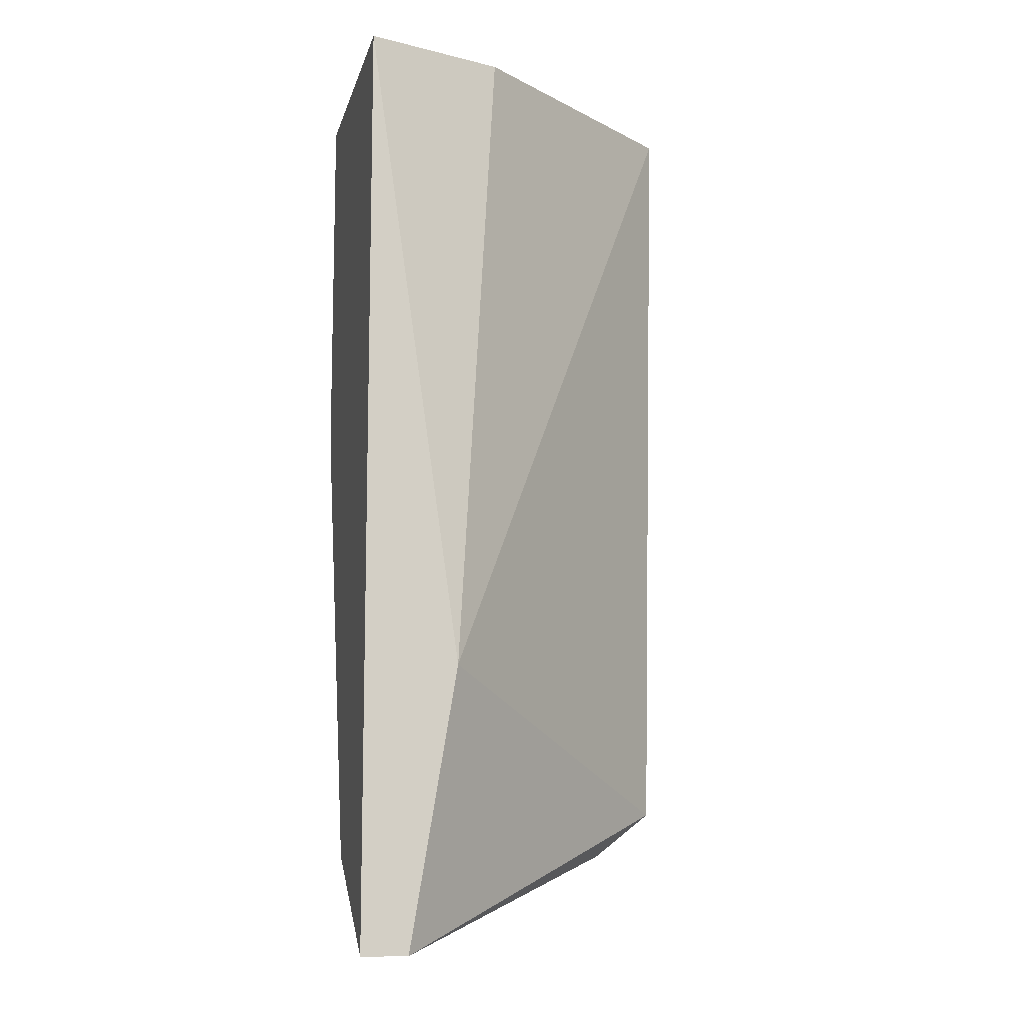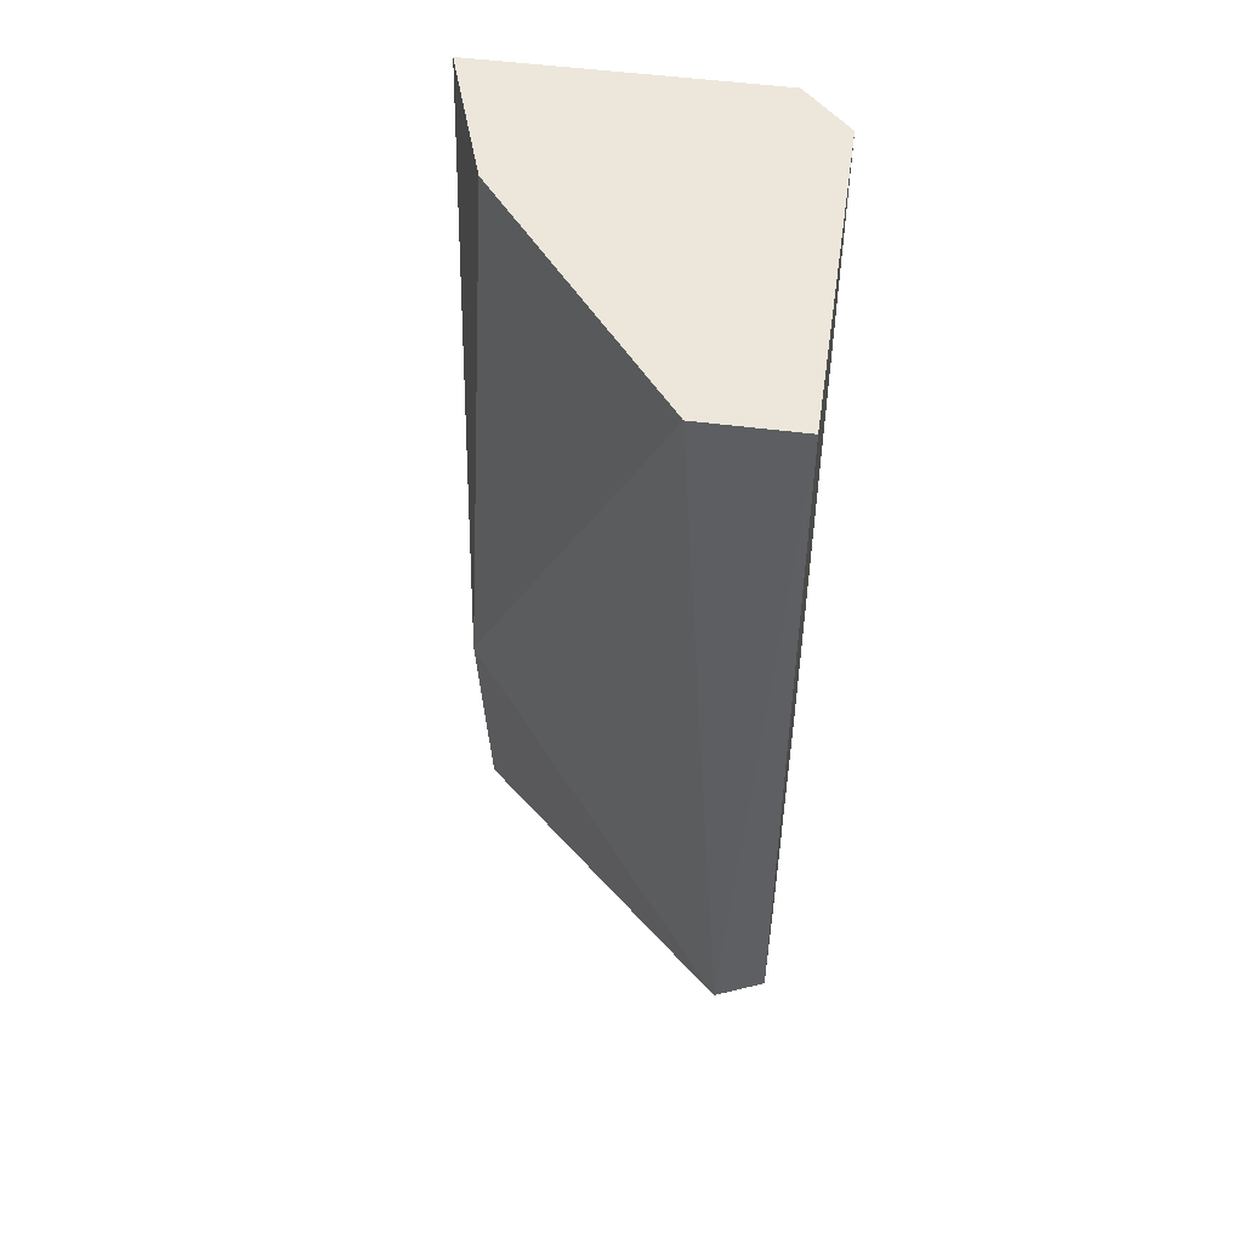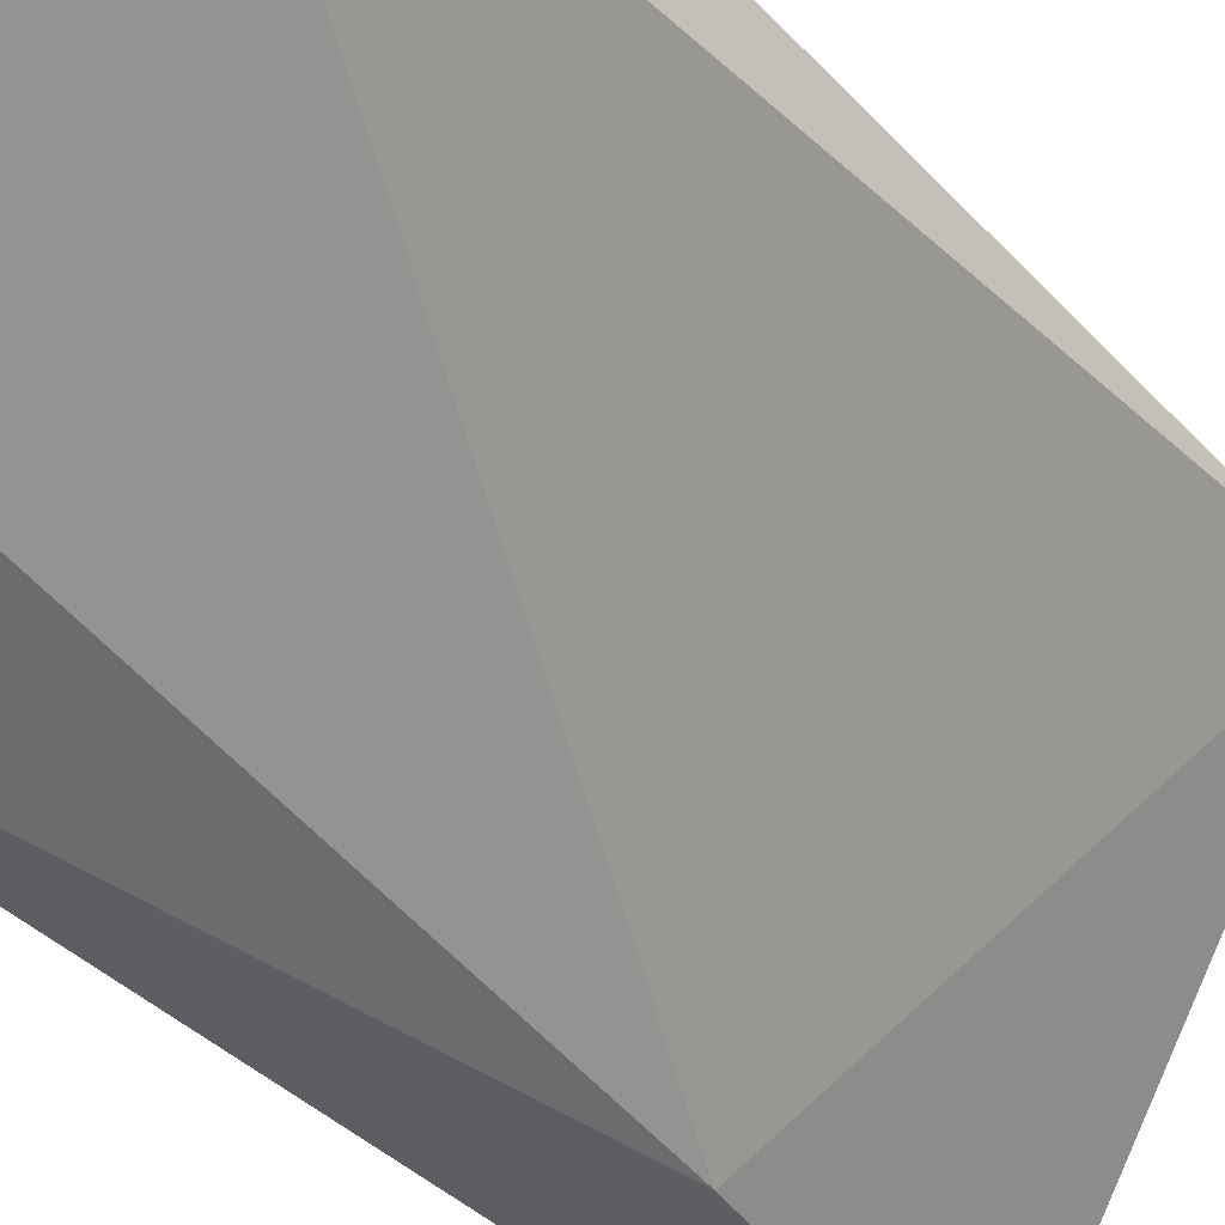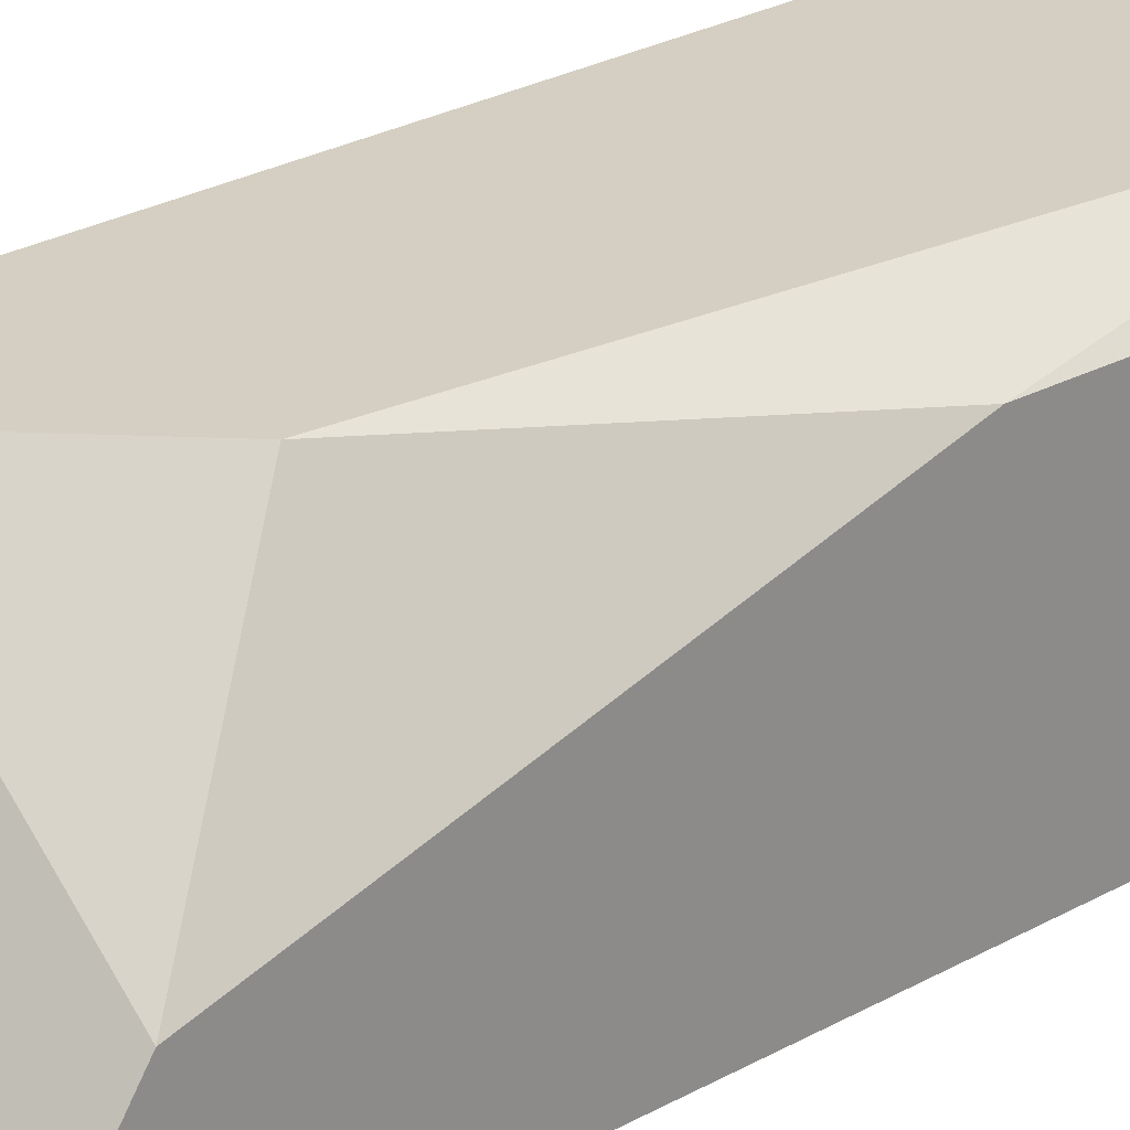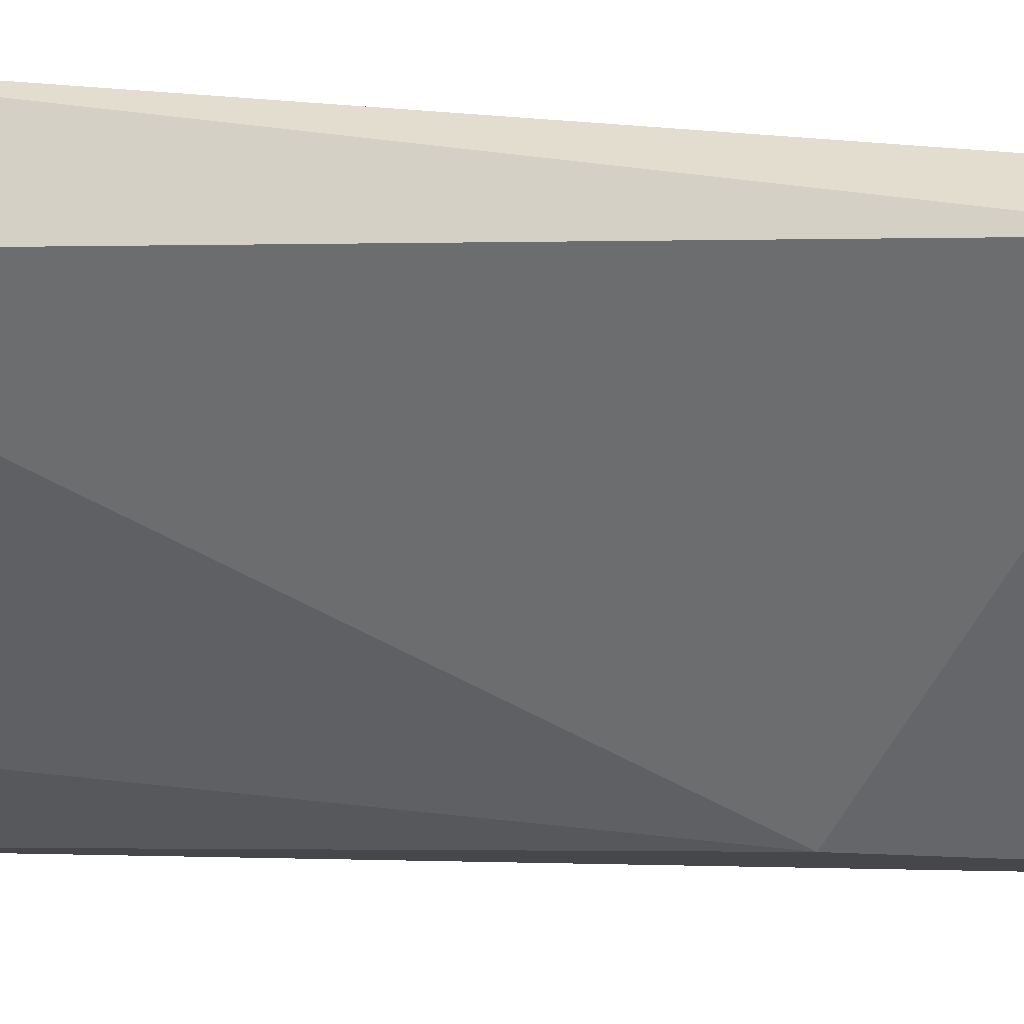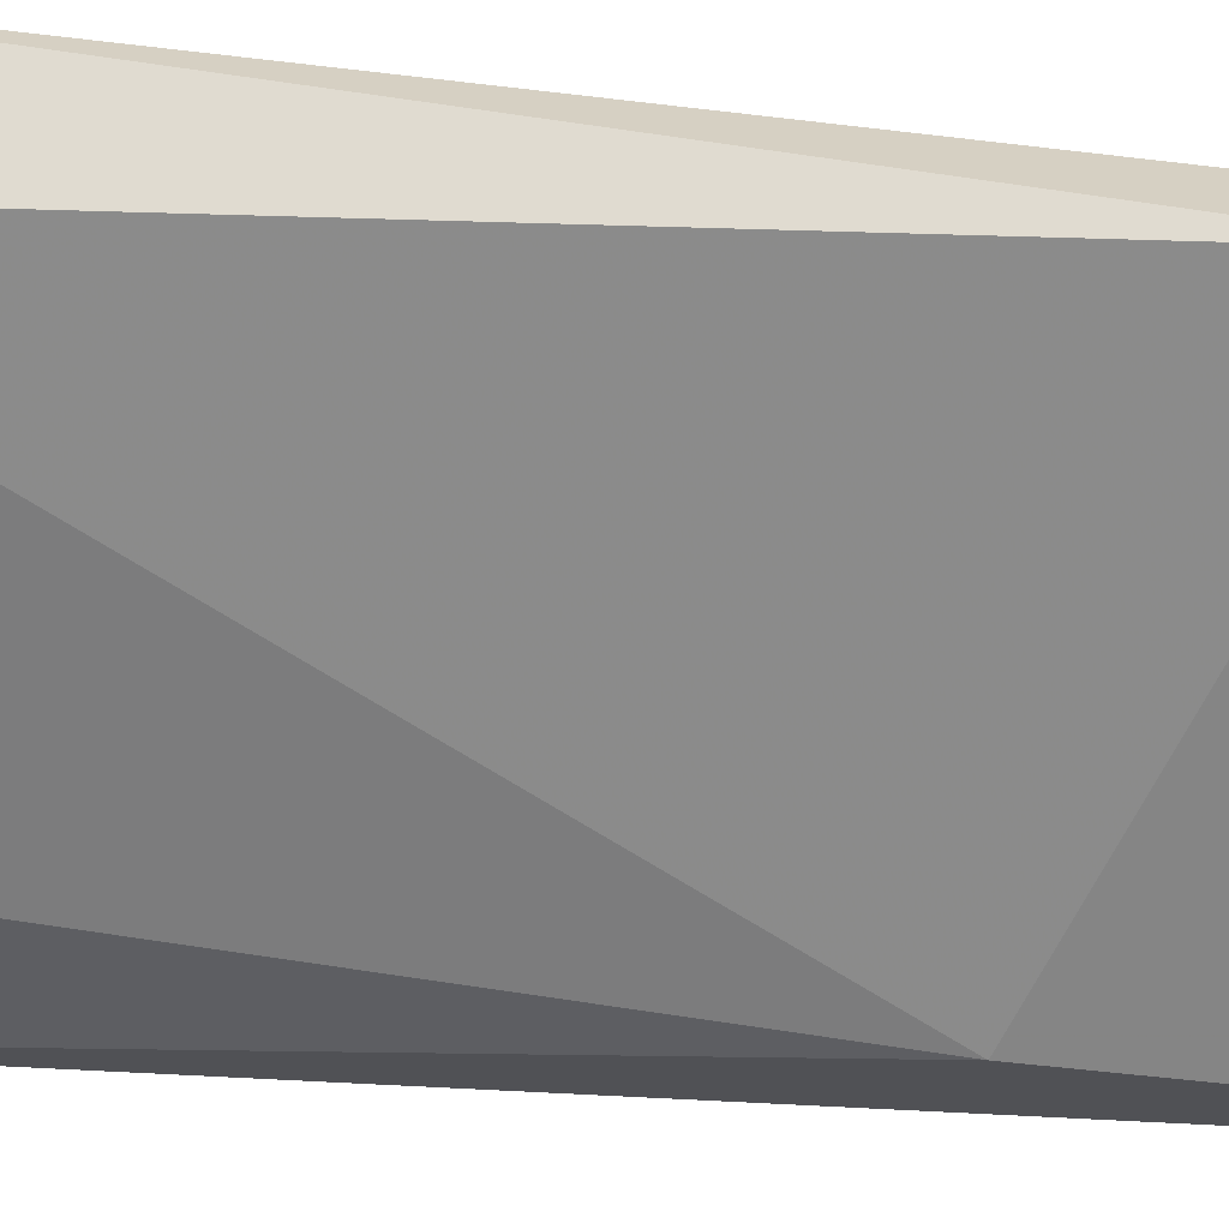
<metadata>
{"format":"obj","ext":"obj","renderer":"f3d","projection":"perspective","resolution":1024,"background":"white","views":[{"elev":-10.5,"azim":-13.3,"up":"+Z"},{"elev":51.4,"azim":98.1,"up":"+Z"},{"elev":-39.3,"azim":39.1,"up":"+Y"},{"elev":25.6,"azim":-131.0,"up":"+Y"},{"elev":-10.2,"azim":78.7,"up":"+Y"},{"elev":-20.2,"azim":79.0,"up":"+Y"}]}
</metadata>
<code>
v 0.007107 -0.01136 -0.004773
v 0.007107 -0.007569 -0.005315
v 0.006565 -0.01136 -0.008025
v 0.006565 -0.007569 0.002812
v 0.007648 -0.01082 0.002812
v 0.01036 -0.007569 0.002812
v 0.01036 -0.008111 -0.006398
v 0.01036 -0.008653 0.002812
v 0.006023 -0.01136 -0.008025
v 0.006023 -0.01136 0.002812
v 0.006023 -0.009735 -0.00694
v 0.006023 -0.008111 0.002812
v 0.006023 -0.008111 -0.001524
v 0.008732 -0.007569 -0.00694
v 0.009815 -0.007569 -0.00694
f 15 9 14
f 6 4 10
f 4 6 2
f 6 10 8
f 7 6 8
f 1 7 8
f 10 11 9
f 1 10 9
f 6 7 15
f 2 6 15
f 11 10 13
f 2 11 13
f 4 2 13
f 10 1 5
f 8 10 5
f 1 8 5
f 10 4 12
f 4 13 12
f 13 10 12
f 7 1 3
f 1 9 3
f 15 7 3
f 9 15 3
f 11 2 14
f 9 11 14
f 2 15 14

</code>
